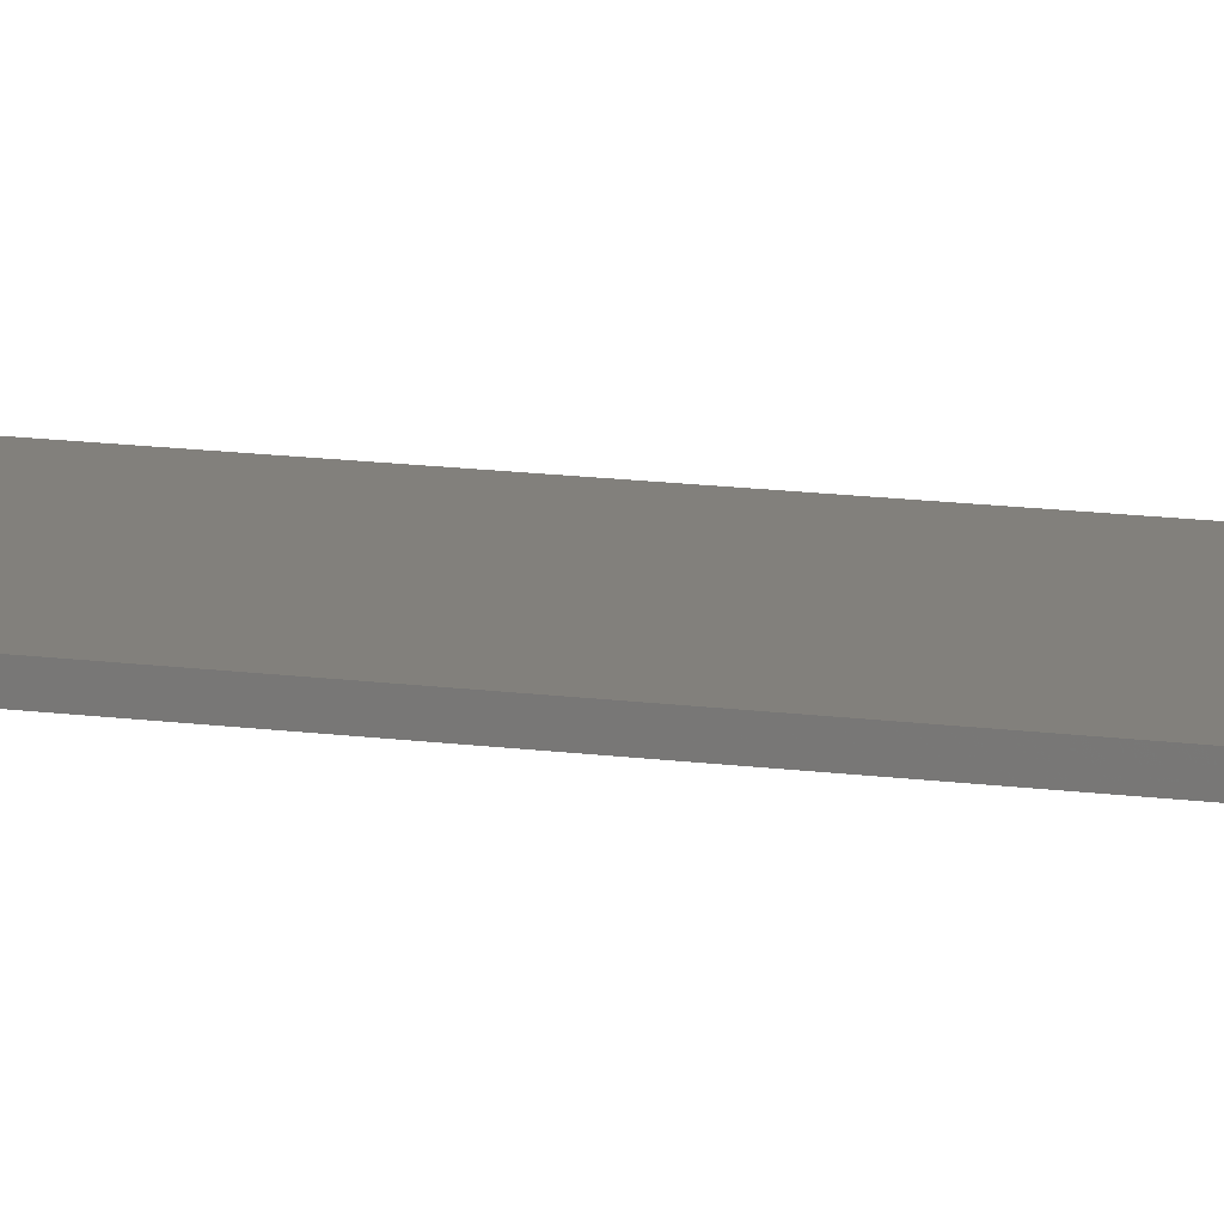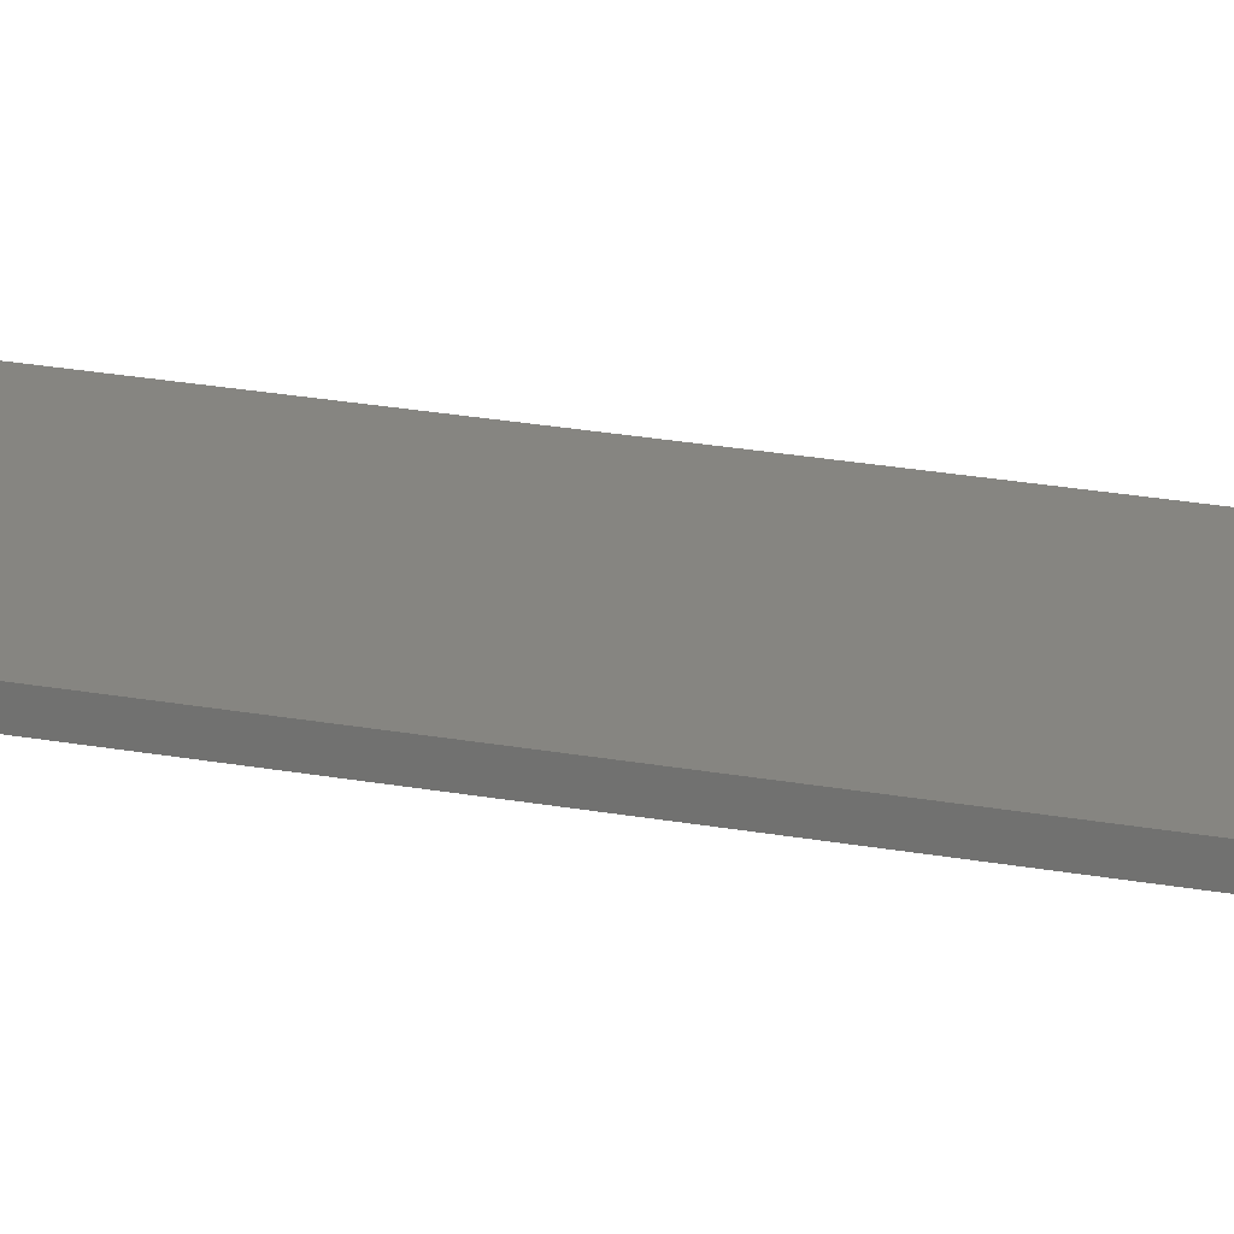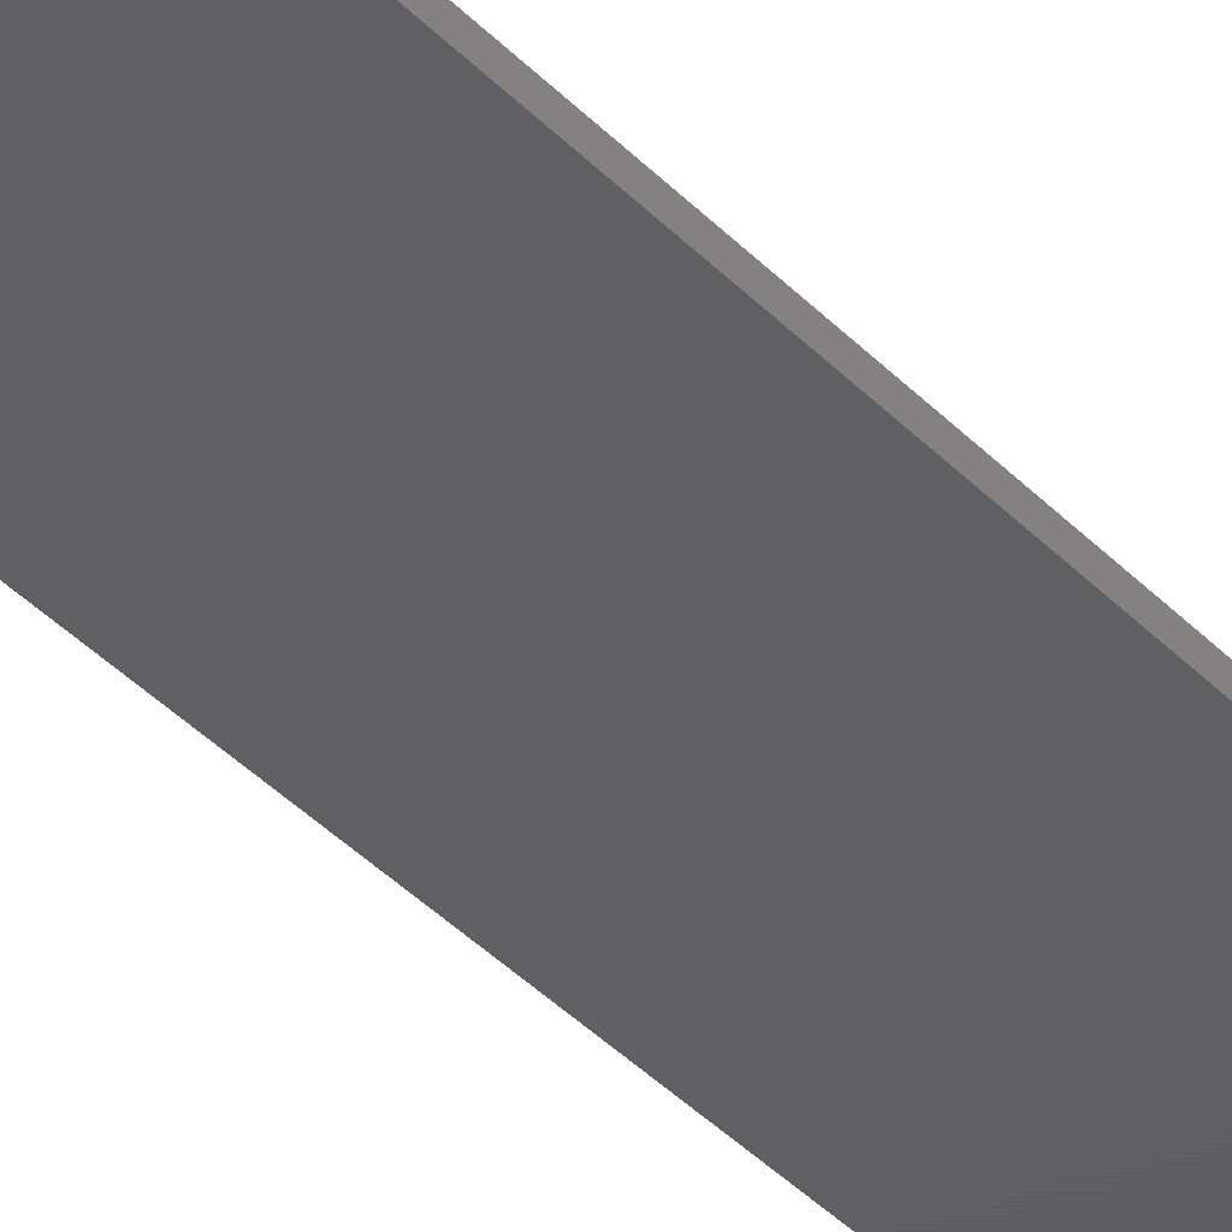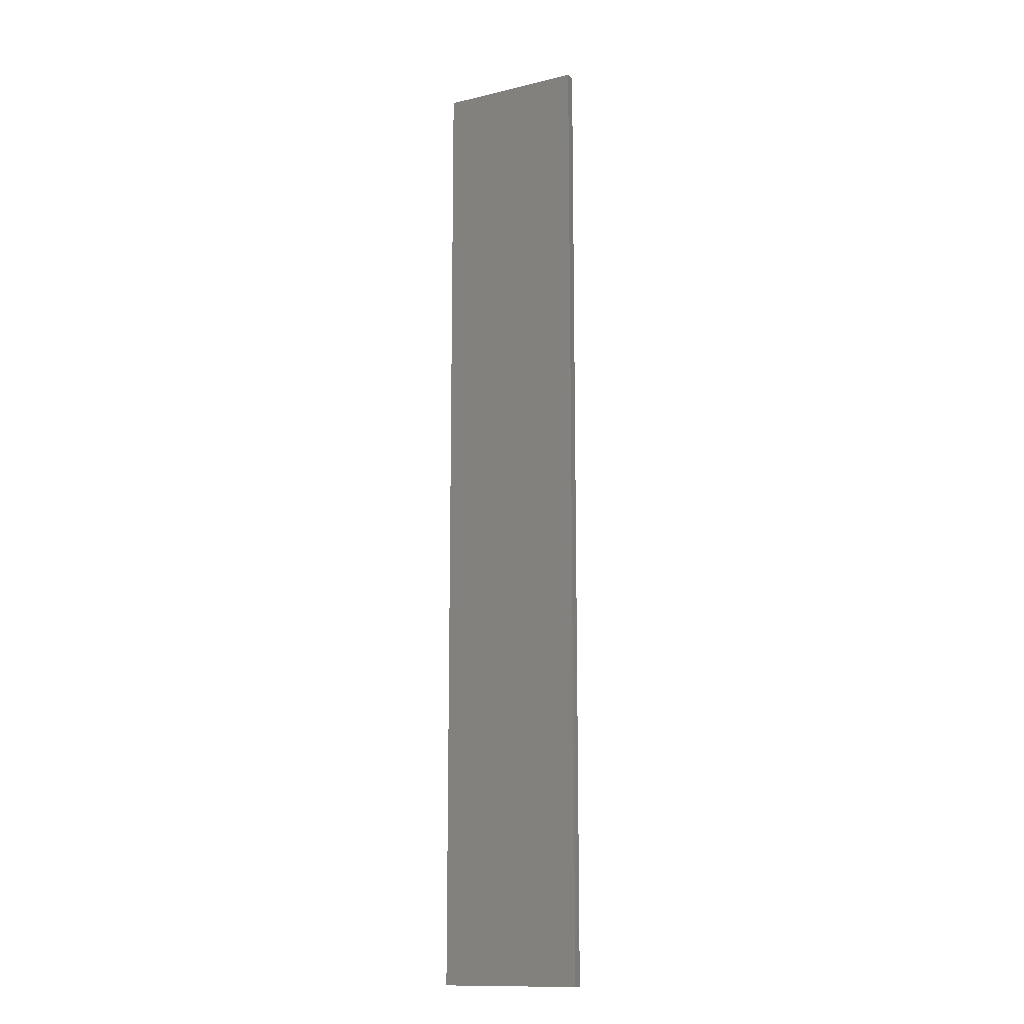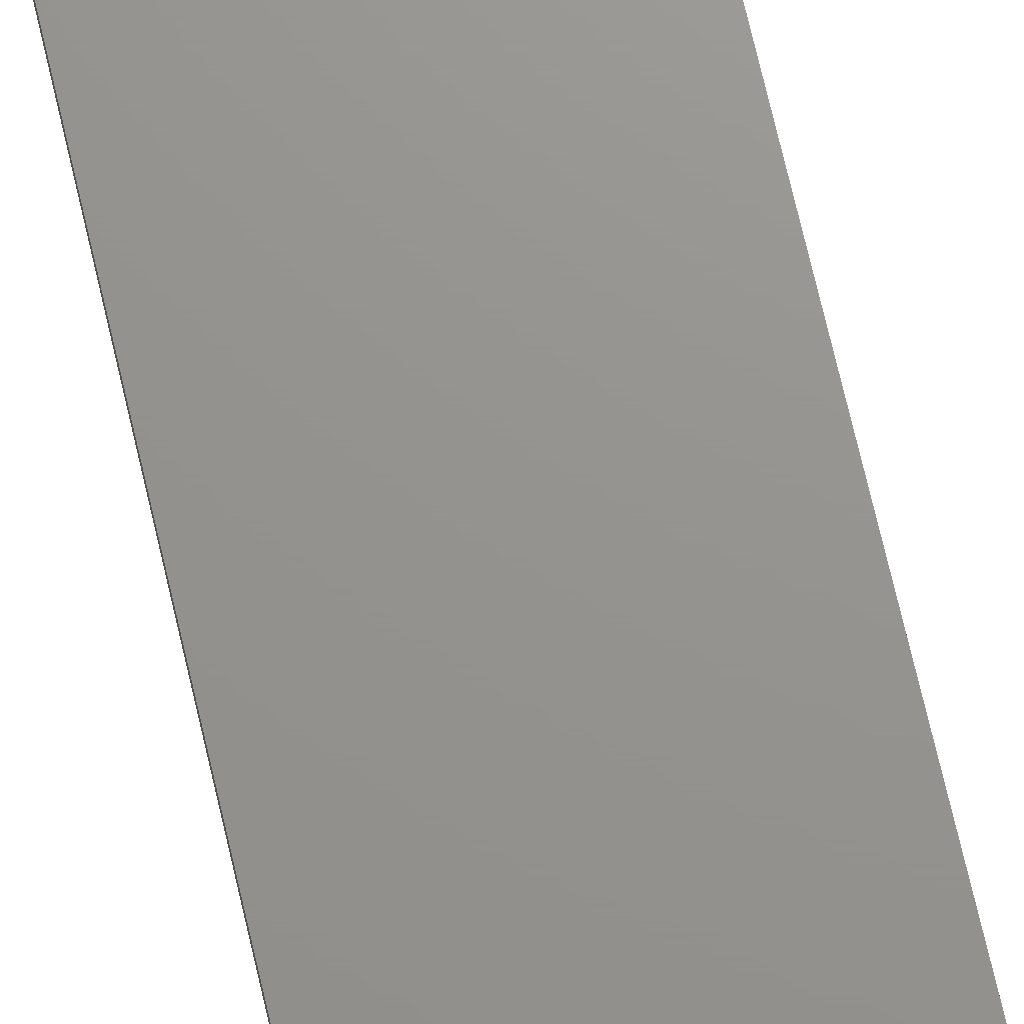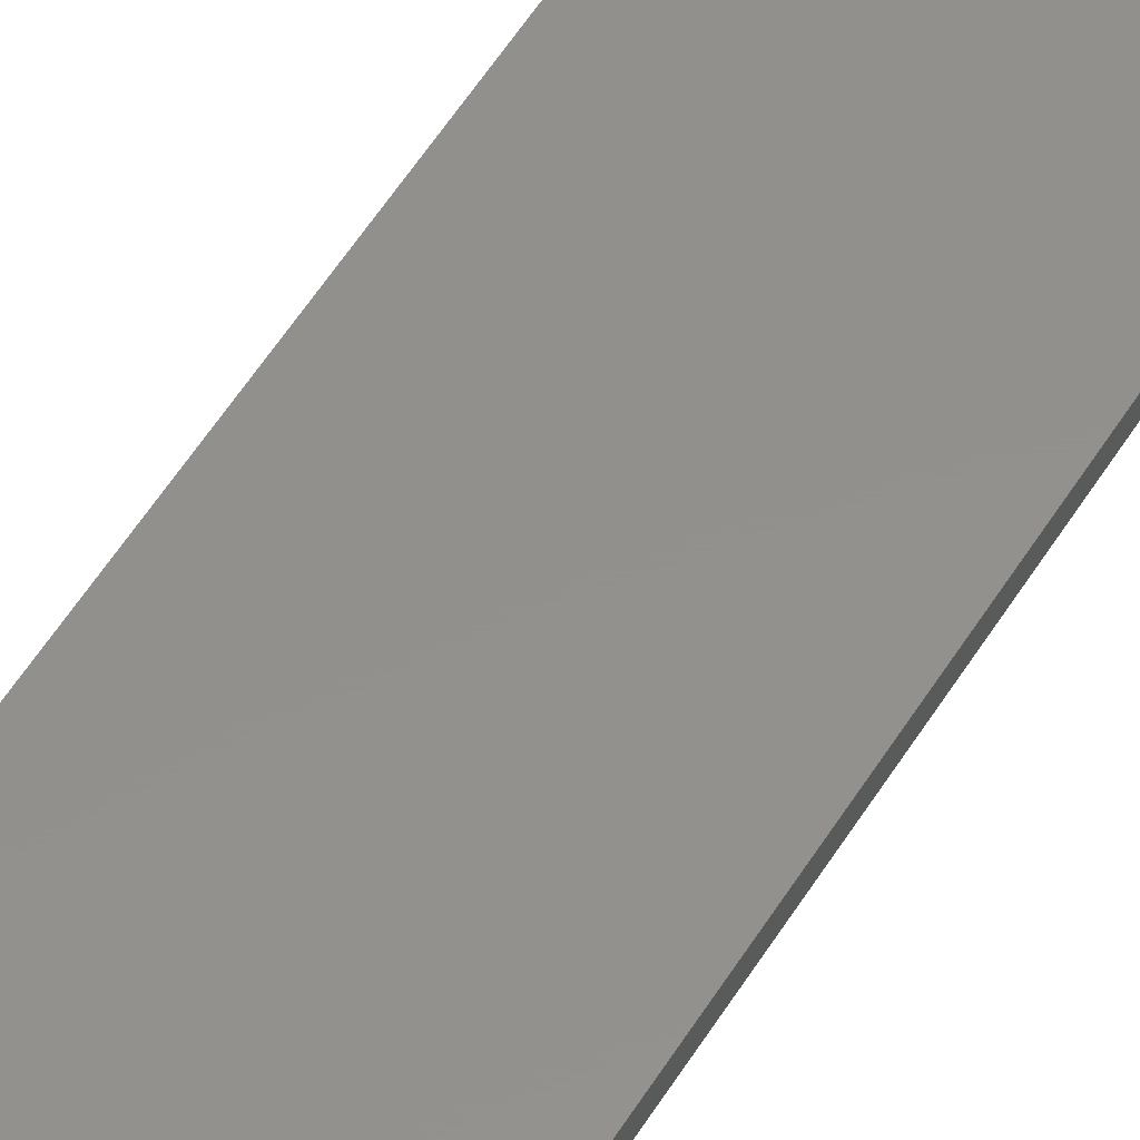
<metadata>
{"format":"stl","ext":"stl","renderer":"f3d","projection":"perspective","resolution":1024,"background":"white","views":[{"elev":14.8,"azim":106.0,"up":"+Z"},{"elev":21.5,"azim":108.7,"up":"+Z"},{"elev":-39.6,"azim":38.5,"up":"+Z"},{"elev":-13.4,"azim":28.3,"up":"+Y"},{"elev":71.1,"azim":-13.0,"up":"+Z"},{"elev":53.9,"azim":-149.2,"up":"+Z"}]}
</metadata>
<code>
# stl→obj: 8 verts, 12 faces
v 0 100 1
v 15 0 1
v 15 100 1
v 0 0 1
v 0 0 0
v 15 100 0
v 15 0 0
v 0 100 0
f 1 2 3
f 2 1 4
f 5 6 7
f 6 5 8
f 5 2 4
f 2 5 7
f 2 6 3
f 6 2 7
f 6 1 3
f 1 6 8
f 5 1 8
f 1 5 4

</code>
